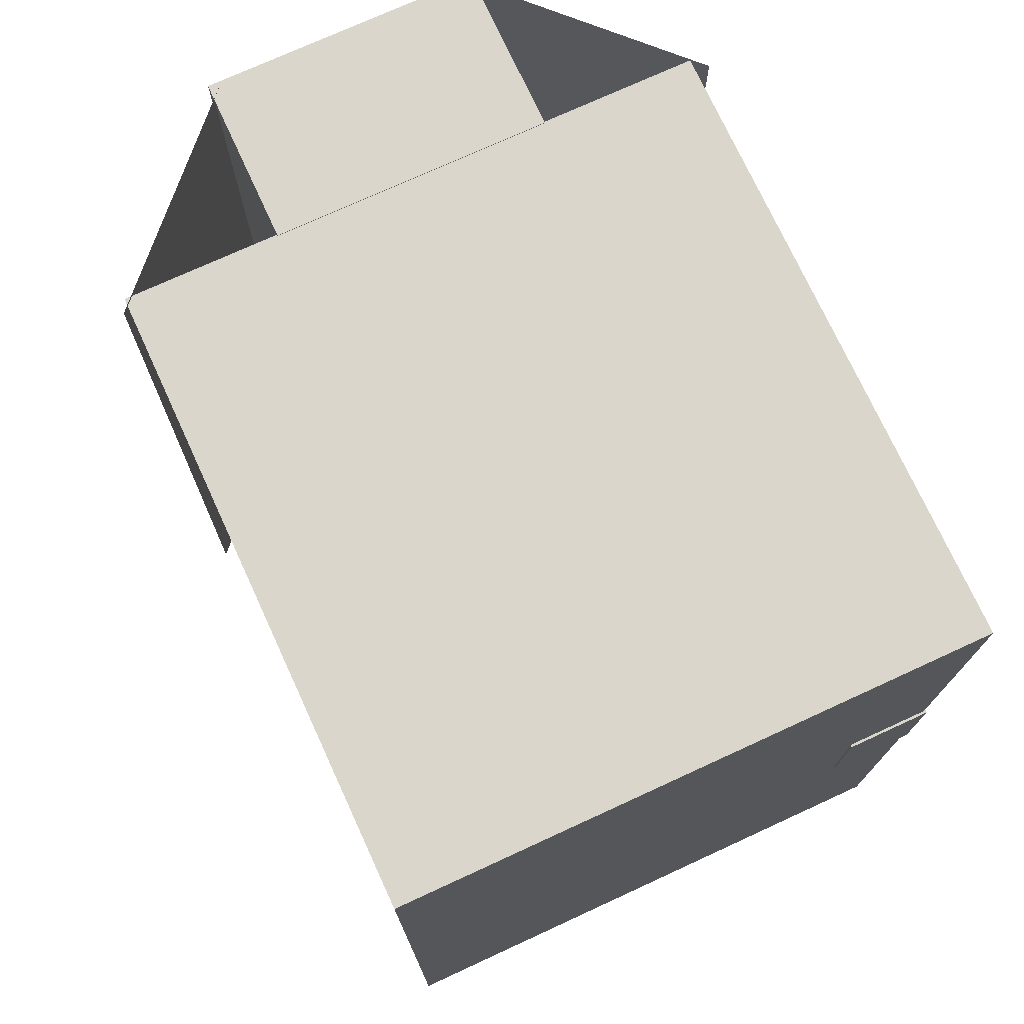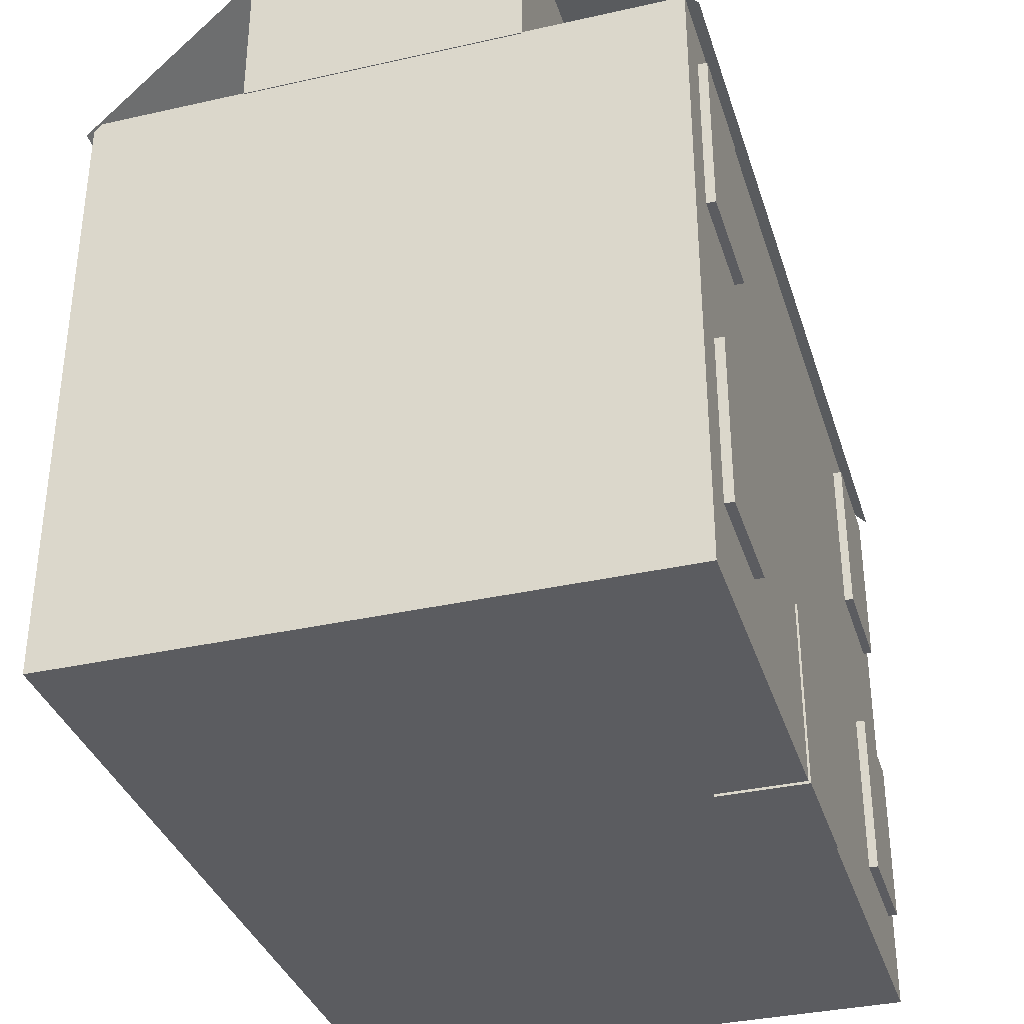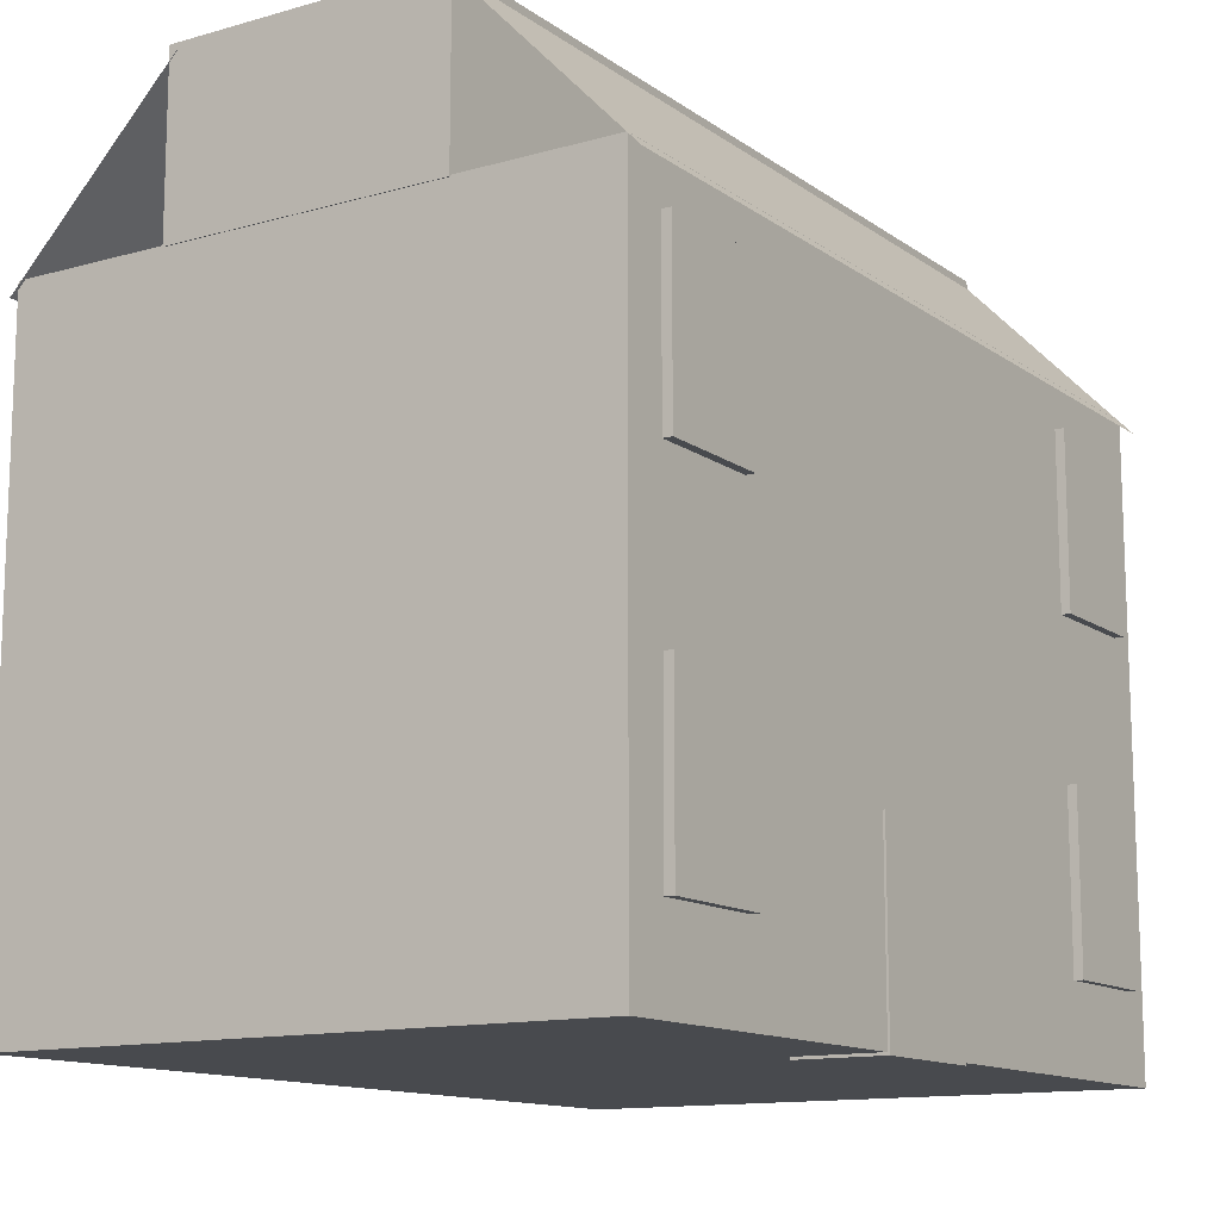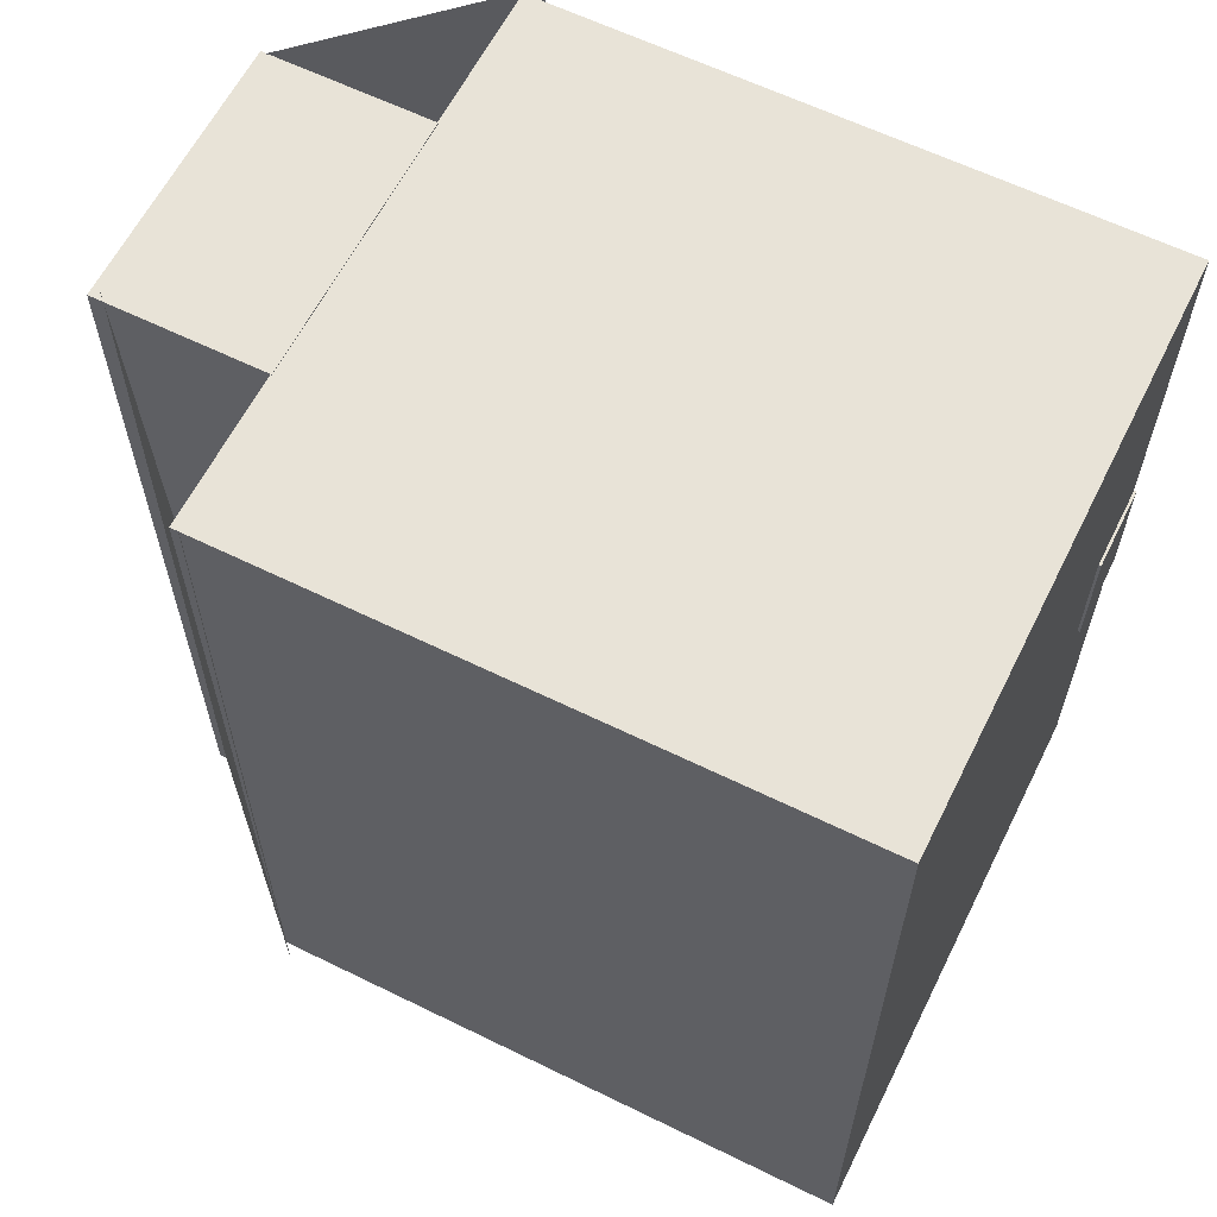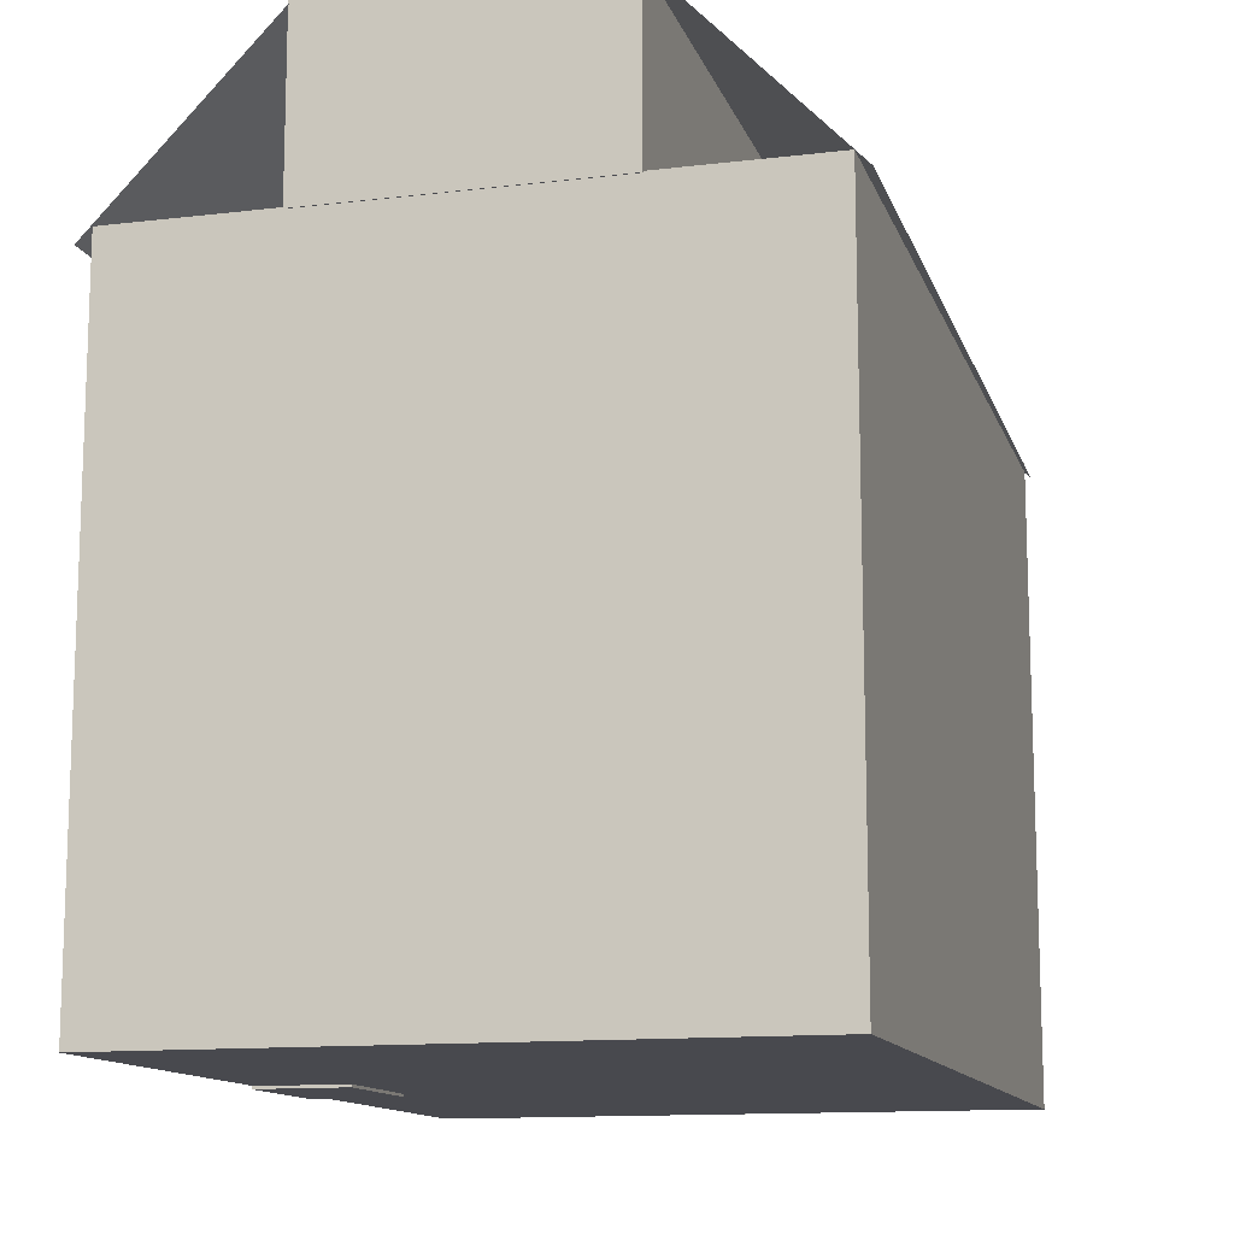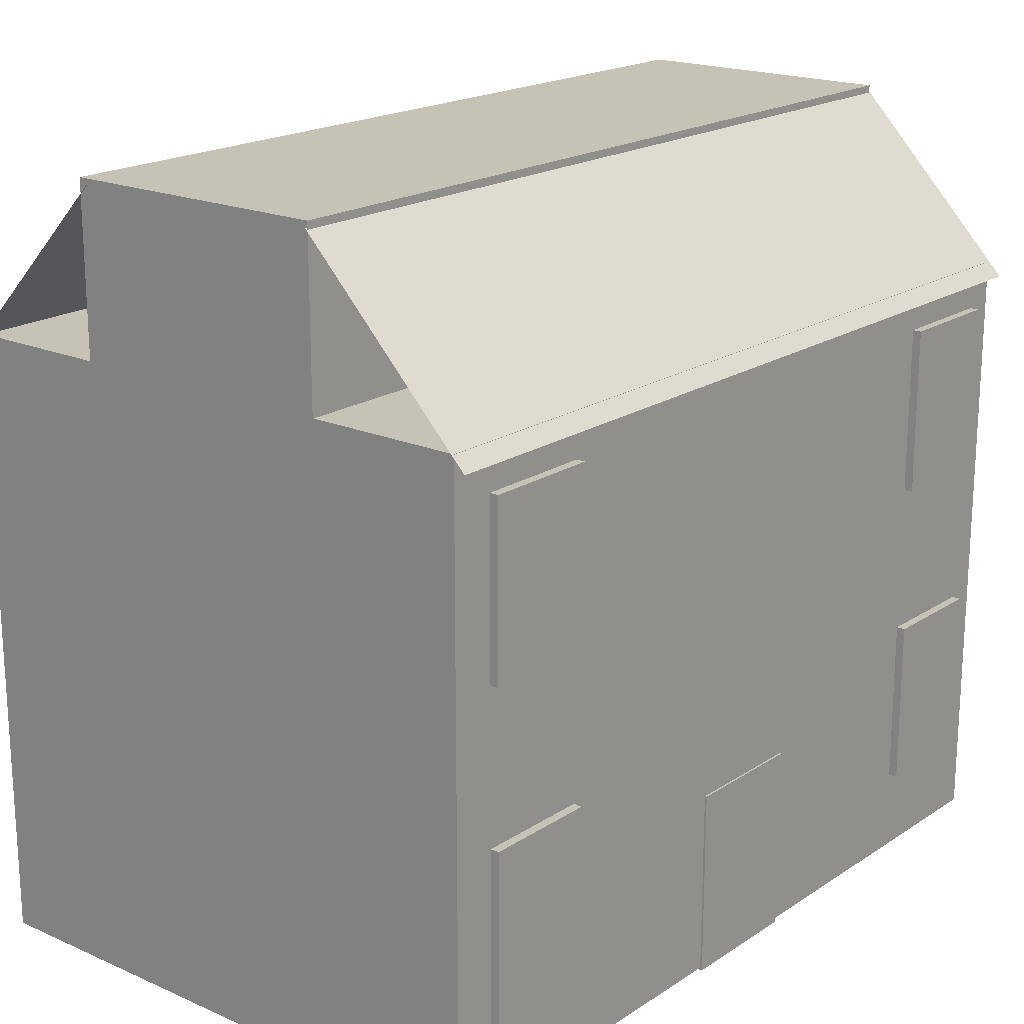
<metadata>
{"format":"obj","ext":"obj","renderer":"f3d","projection":"perspective","resolution":1024,"background":"white","views":[{"elev":74.1,"azim":-24.7,"up":"+Z"},{"elev":-35.1,"azim":16.7,"up":"+Y"},{"elev":-12.9,"azim":33.0,"up":"+Y"},{"elev":61.7,"azim":-63.5,"up":"+Z"},{"elev":-12.7,"azim":-164.5,"up":"+Y"},{"elev":19.1,"azim":39.5,"up":"+Y"}]}
</metadata>
<code>
o Cube
v 2.398 4.907 -3.508
v 2.398 -0.1732 -3.508
v 2.398 4.907 3.508
v 2.398 -0.1732 3.508
v -2.398 4.907 -3.508
v -2.398 -0.1732 -3.508
v -2.398 4.907 3.508
v -2.398 -0.1732 3.508
f 1 5 7 3
f 4 3 7 8
f 8 7 5 6
f 6 2 4 8
f 2 1 3 4
f 6 5 1 2
o Plane
v 1.121 6.233 3.527
v 2.508 4.792 3.527
v 1.121 6.233 -3.527
v 2.508 4.792 -3.527
f 9 10 12 11
o Plane.001
v -1.123 6.234 -3.533
v -2.509 4.791 -3.521
v -1.061 6.234 3.521
v -2.447 4.791 3.533
f 13 14 16 15
o Cube.001
v 1.133 4.896 -3.515
v 1.133 6.283 -3.515
v 1.133 4.896 3.515
v 1.133 6.283 3.515
v -1.133 4.896 -3.515
v -1.133 6.283 -3.515
v -1.133 4.896 3.515
v -1.133 6.283 3.515
f 17 19 23 21
f 20 24 23 19
f 24 22 21 23
f 22 24 20 18
f 18 20 19 17
f 22 18 17 21
o Cube.002
v 2.415 1.348 -0.5255
v 2.415 -0.1943 -0.5255
v 2.415 1.348 0.5255
v 2.415 -0.1943 0.5255
v 1.697 1.348 -0.5255
v 1.697 -0.1943 -0.5255
v 1.697 1.348 0.5255
v 1.697 -0.1943 0.5255
f 25 29 31 27
f 28 27 31 32
f 32 31 29 30
f 30 26 28 32
f 26 25 27 28
f 30 29 25 26
o Cube.003
v 2.471 3.153 2.201
v 2.471 4.548 2.201
v 2.471 3.153 3.144
v 2.471 4.548 3.144
v 2.048 3.153 2.201
v 2.048 4.548 2.201
v 2.048 3.153 3.144
v 2.048 4.548 3.144
f 33 35 39 37
f 36 40 39 35
f 40 38 37 39
f 38 40 36 34
f 34 36 35 33
f 38 34 33 37
o Cube.004
v 2.471 3.153 -3.249
v 2.471 4.548 -3.249
v 2.471 3.153 -2.305
v 2.471 4.548 -2.305
v 2.048 3.153 -3.249
v 2.048 4.548 -3.249
v 2.048 3.153 -2.305
v 2.048 4.548 -2.305
f 41 43 47 45
f 44 48 47 43
f 48 46 45 47
f 46 48 44 42
f 42 44 43 41
f 46 42 41 45
o Cube.005
v 2.471 0.5116 -3.249
v 2.471 1.906 -3.249
v 2.471 0.5116 -2.305
v 2.471 1.906 -2.305
v 2.048 0.5116 -3.249
v 2.048 1.906 -3.249
v 2.048 0.5116 -2.305
v 2.048 1.906 -2.305
f 49 51 55 53
f 52 56 55 51
f 56 54 53 55
f 54 56 52 50
f 50 52 51 49
f 54 50 49 53
o Cube.006
v 2.471 0.5116 2.201
v 2.471 1.906 2.201
v 2.471 0.5116 3.144
v 2.471 1.906 3.144
v 2.048 0.5116 2.201
v 2.048 1.906 2.201
v 2.048 0.5116 3.144
v 2.048 1.906 3.144
f 57 59 63 61
f 60 64 63 59
f 64 62 61 63
f 62 64 60 58
f 58 60 59 57
f 62 58 57 61

</code>
